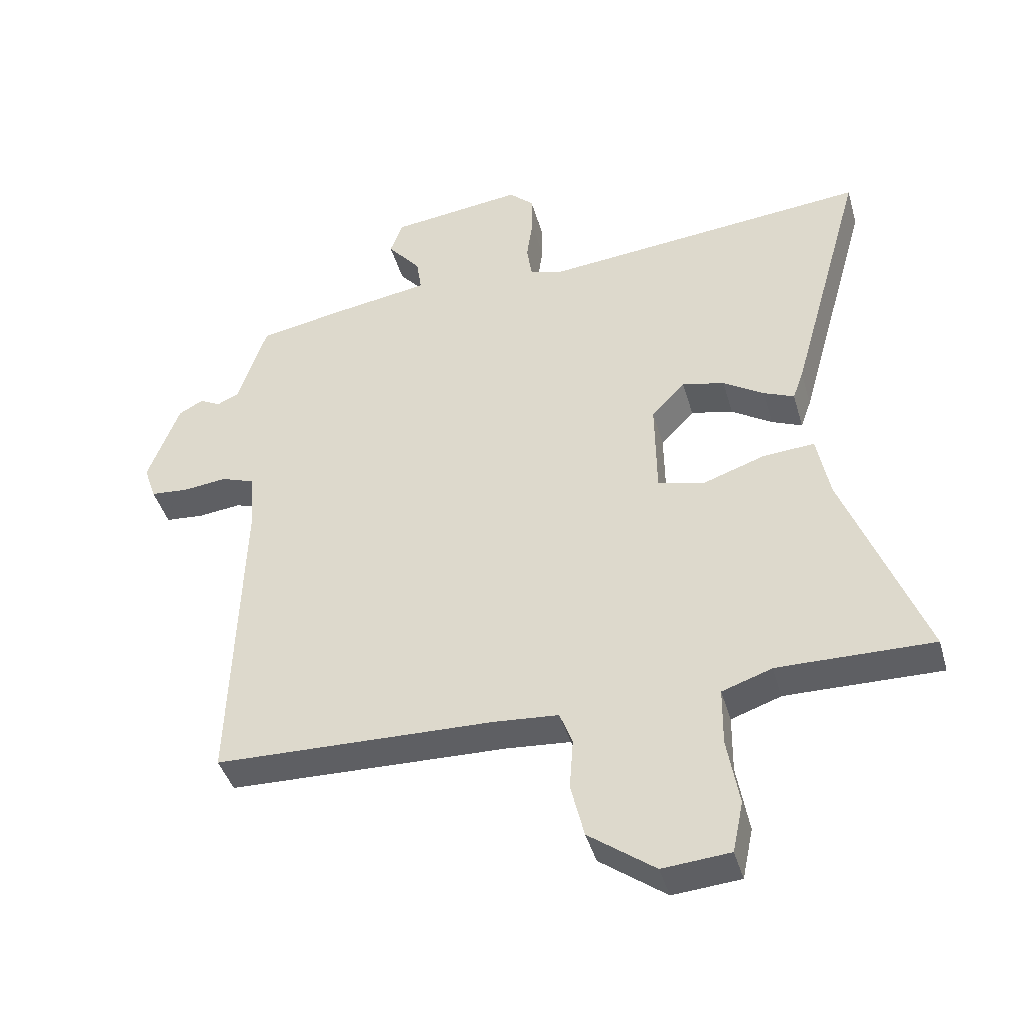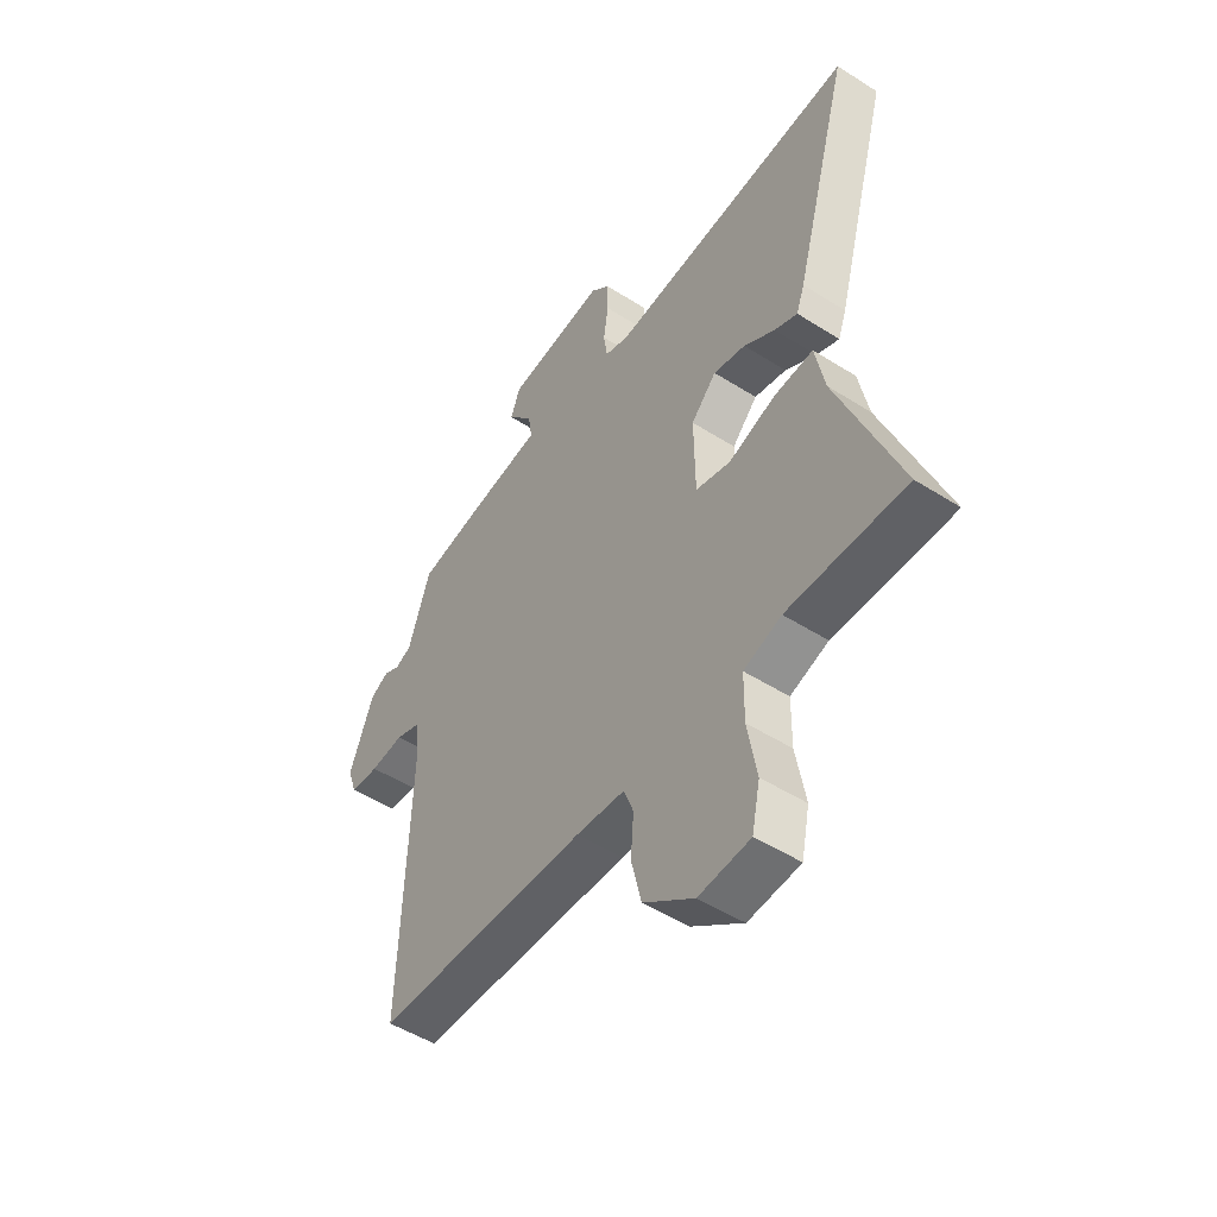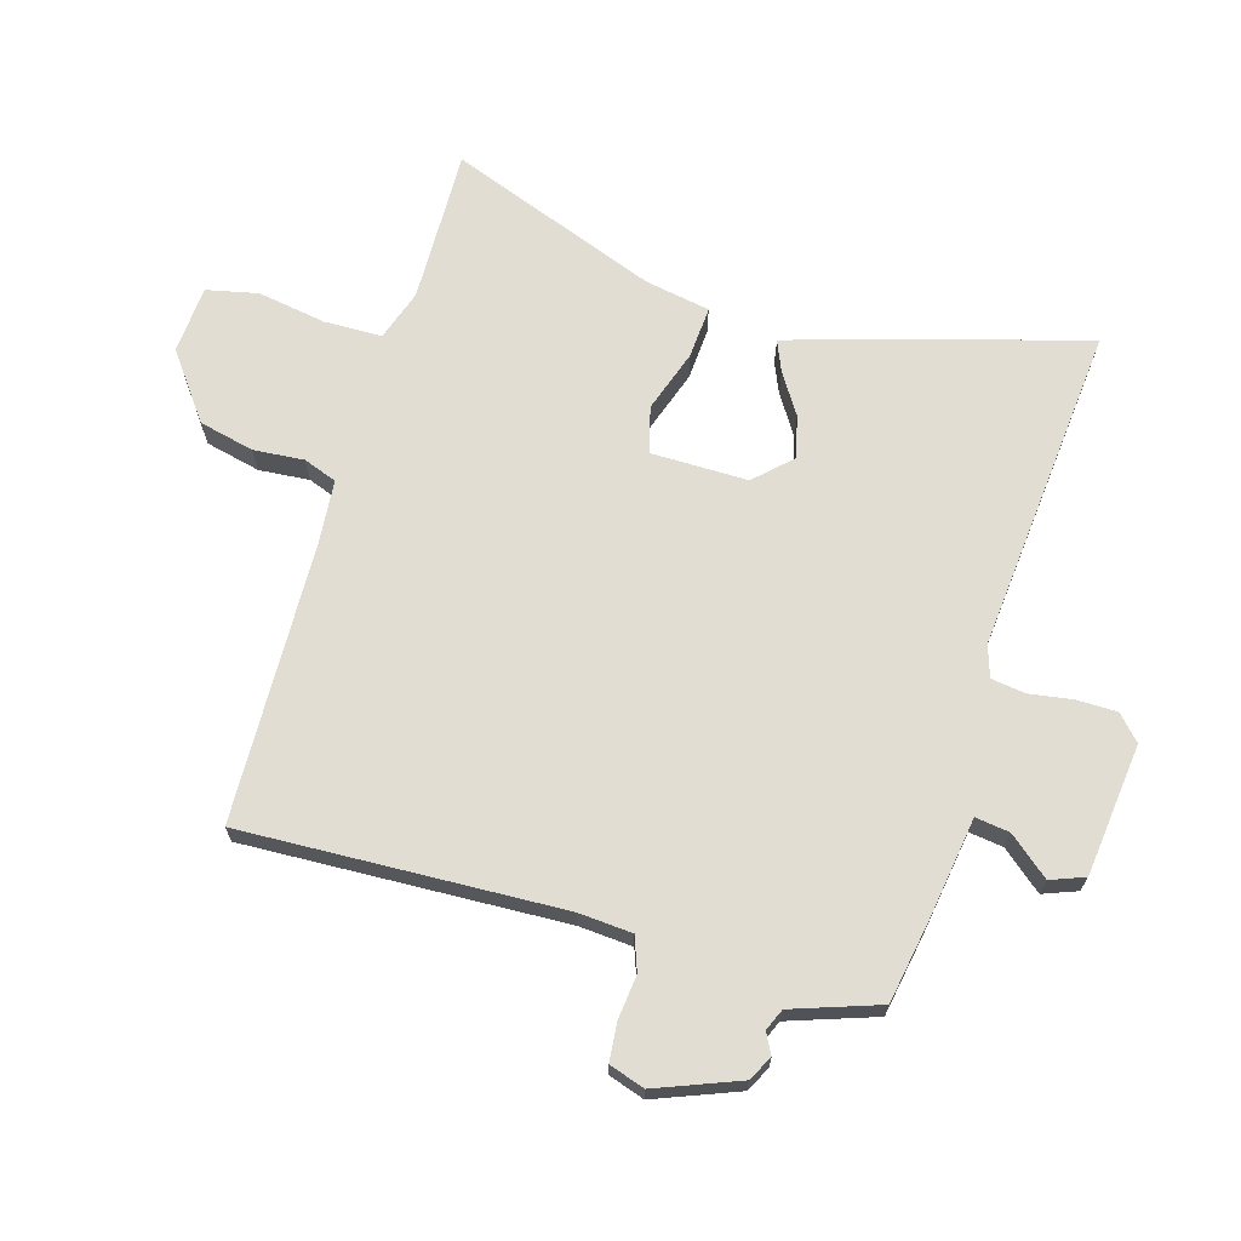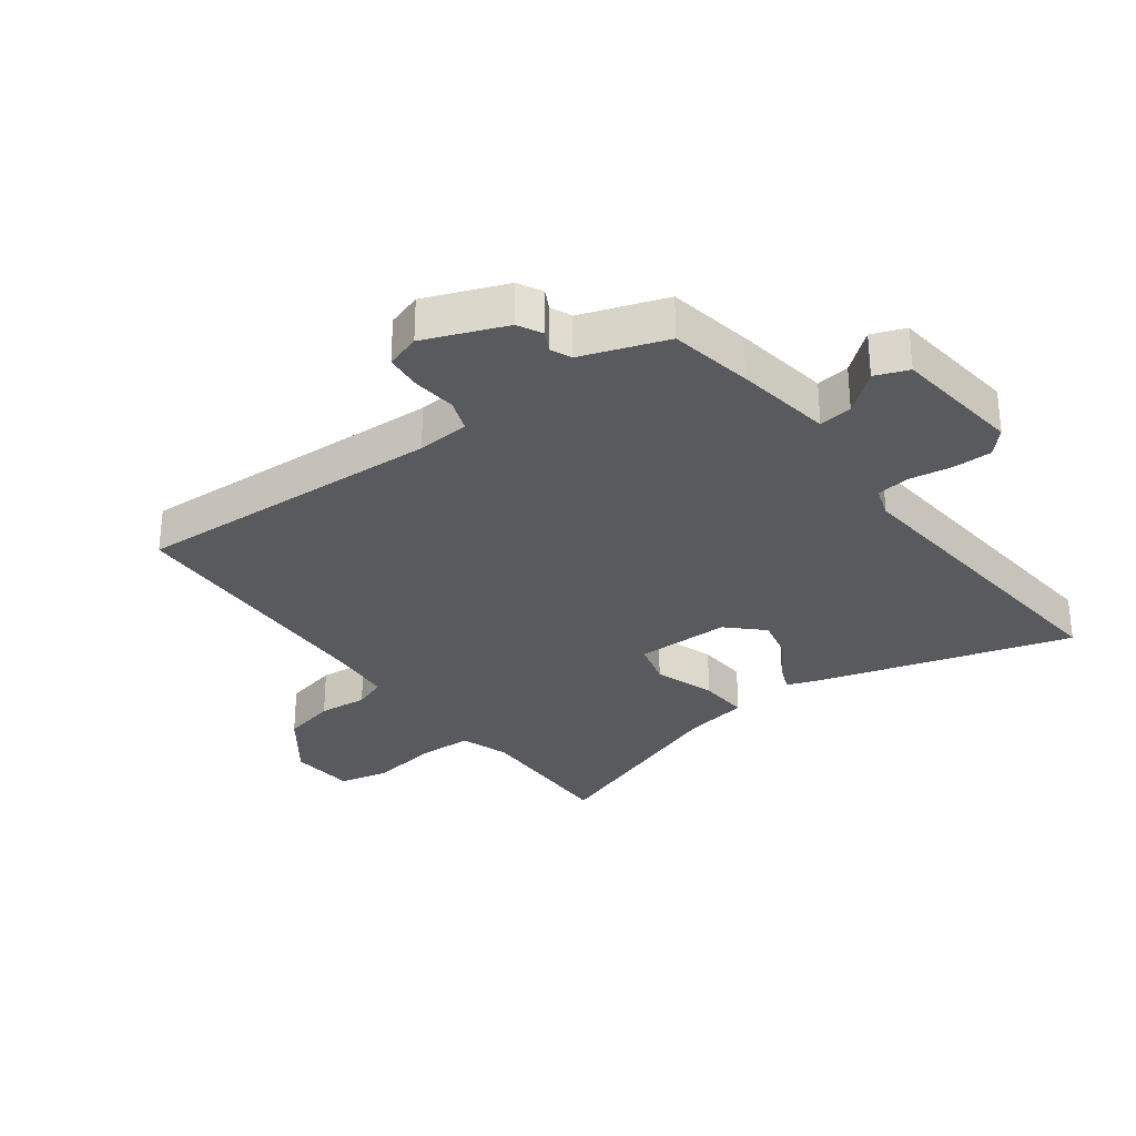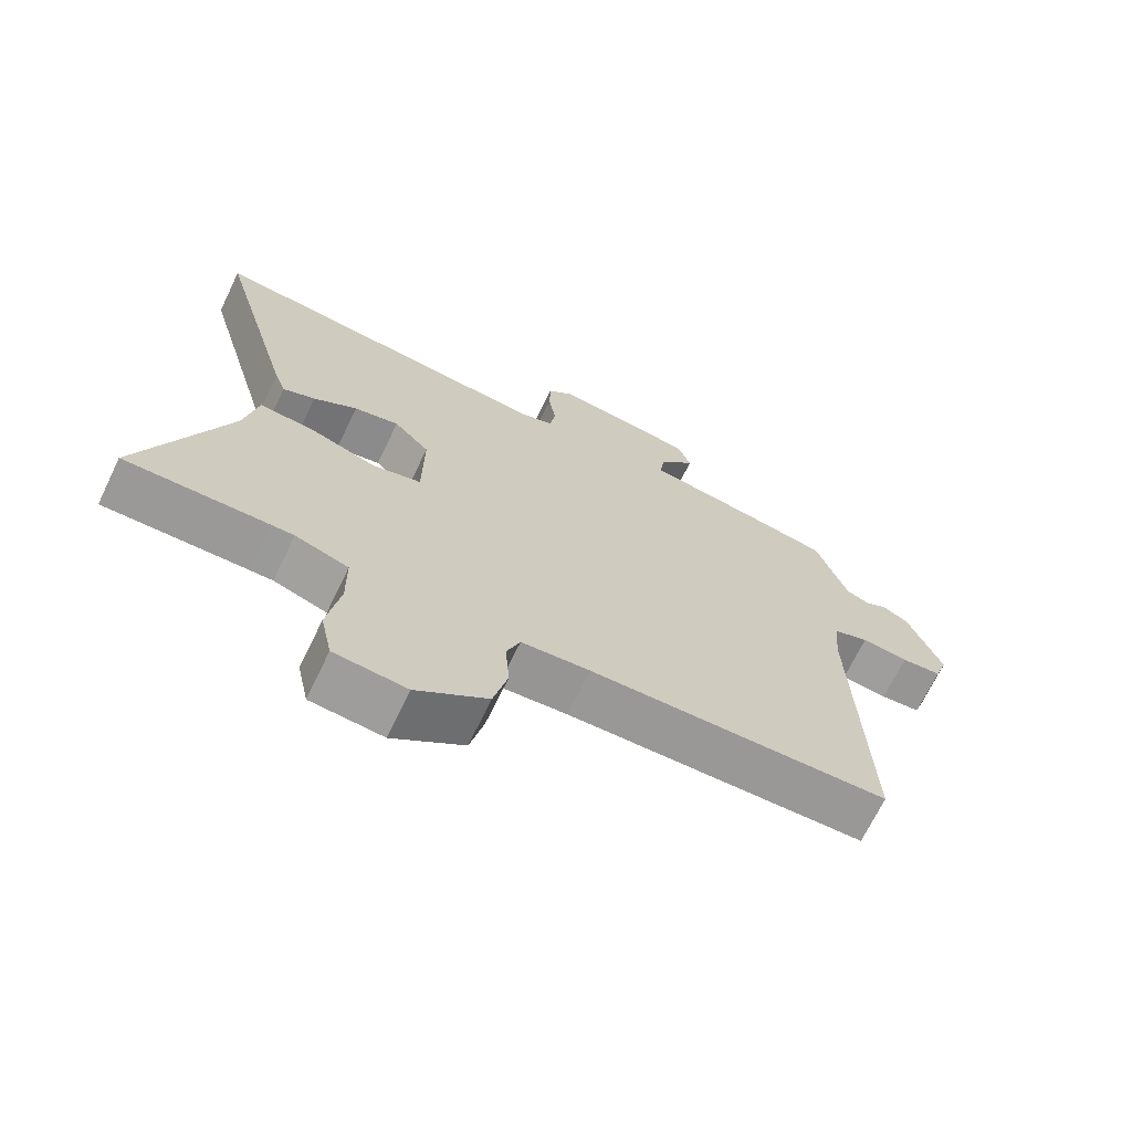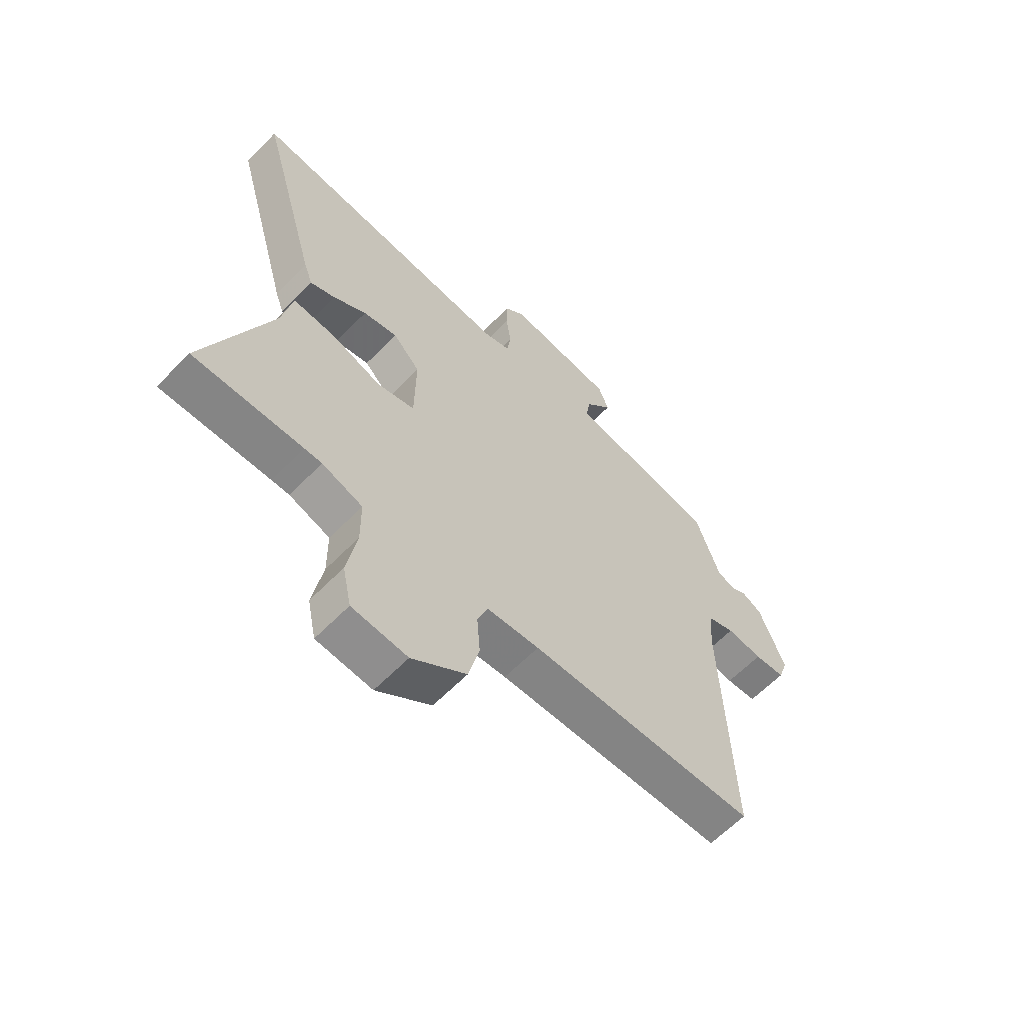
<metadata>
{"format":"obj","ext":"obj","renderer":"f3d","projection":"perspective","resolution":1024,"background":"white","views":[{"elev":-42.0,"azim":15.6,"up":"+Z"},{"elev":-50.3,"azim":55.1,"up":"+Z"},{"elev":68.2,"azim":-74.0,"up":"+Y"},{"elev":-30.5,"azim":-53.9,"up":"+Y"},{"elev":-69.2,"azim":154.2,"up":"+Z"},{"elev":-62.2,"azim":135.9,"up":"+Z"}]}
</metadata>
<code>
v -0.489 0.07 0.448
v -0.355 0.07 0.473
v -0.198 0.07 0.498
v -0.206 0.07 0.552
v -0.259 0.07 0.615
v -0.239 0.07 0.669
v -0.029 0.07 0.695
v 0.01 0.07 0.659
v 0.011 0.07 0.596
v 0.001 0.07 0.527
v 0.009 0.07 0.473
v 0.059 0.07 0.457
v 0.581 0.07 0.508
v 0.464 0.07 0.091
v 0.447 0.07 0.044
v 0.399 0.07 0.064
v 0.334 0.07 0.105
v 0.267 0.07 0.12
v 0.214 0.07 0.064
v 0.216 0.07 -0.089
v 0.289 0.07 -0.108
v 0.388 0.07 -0.074
v 0.47 0.07 -0.068
v 0.49 0.07 -0.171
v 0.617 0.07 -0.502
v 0.405 0.07 -0.499
v 0.371 0.07 -0.499
v 0.292 0.07 -0.526
v 0.291 0.07 -0.617
v 0.31 0.07 -0.726
v 0.293 0.07 -0.807
v 0.186 0.07 -0.816
v 0.081 0.07 -0.739
v 0.06 0.07 -0.652
v 0.066 0.07 -0.572
v 0.046 0.07 -0.519
v -0.056 0.07 -0.511
v -0.499 0.07 -0.5
v -0.482 0.07 0.004
v -0.489 0.07 0.089
v -0.542 0.07 0.108
v -0.612 0.07 0.1
v -0.672 0.07 0.105
v -0.691 0.07 0.161
v -0.641 0.07 0.292
v -0.602 0.07 0.313
v -0.569 0.07 0.296
v -0.535 0.07 0.311
v -0.495 0.07 0.43
v -0.489 0 0.448
v -0.355 0 0.473
v -0.198 0 0.498
v -0.206 0 0.552
v -0.259 0 0.615
v -0.239 0 0.669
v -0.029 0 0.695
v 0.01 0 0.659
v 0.011 0 0.596
v 0.001 0 0.527
v 0.009 0 0.473
v 0.059 0 0.457
v 0.581 0 0.508
v 0.464 0 0.091
v 0.447 0 0.044
v 0.399 0 0.064
v 0.334 0 0.105
v 0.267 0 0.12
v 0.214 0 0.064
v 0.216 0 -0.089
v 0.289 0 -0.108
v 0.388 0 -0.074
v 0.47 0 -0.068
v 0.49 0 -0.171
v 0.617 0 -0.502
v 0.405 0 -0.499
v 0.371 0 -0.499
v 0.292 0 -0.526
v 0.291 0 -0.617
v 0.31 0 -0.726
v 0.293 0 -0.807
v 0.186 0 -0.816
v 0.081 0 -0.739
v 0.06 0 -0.652
v 0.066 0 -0.572
v 0.046 0 -0.519
v -0.056 0 -0.511
v -0.499 0 -0.5
v -0.482 0 0.004
v -0.489 0 0.089
v -0.542 0 0.108
v -0.612 0 0.1
v -0.672 0 0.105
v -0.691 0 0.161
v -0.641 0 0.292
v -0.602 0 0.313
v -0.569 0 0.296
v -0.535 0 0.311
v -0.495 0 0.43
f 45 46 47
f 44 45 47
f 43 44 47
f 42 43 47
f 41 42 47
f 40 41 47 48
f 37 38 39
f 36 37 39 40
f 33 34 35
f 32 33 35
f 31 32 35
f 30 31 35
f 29 30 35
f 28 29 35 36
f 40 48 49
f 36 40 49
f 28 36 49
f 27 28 49
f 21 22 23 24
f 24 25 26
f 21 24 26
f 20 21 26
f 15 16 17
f 14 15 17
f 13 14 17
f 12 13 17
f 11 12 17 18
f 8 9 10
f 7 8 10
f 6 7 10
f 5 6 10
f 4 5 10
f 3 4 10 11
f 1 2 3
f 49 1 3
f 27 49 3
f 26 27 3
f 20 26 3
f 11 18 19
f 3 11 19 20
f 96 95 94
f 96 94 93
f 96 93 92
f 96 92 91
f 96 91 90
f 97 96 90 89
f 88 87 86
f 89 88 86 85
f 84 83 82
f 84 82 81
f 84 81 80
f 84 80 79
f 84 79 78
f 85 84 78 77
f 98 97 89
f 98 89 85
f 98 85 77
f 98 77 76
f 73 72 71 70
f 75 74 73
f 75 73 70
f 75 70 69
f 66 65 64
f 66 64 63
f 66 63 62
f 66 62 61
f 67 66 61 60
f 59 58 57
f 59 57 56
f 59 56 55
f 59 55 54
f 59 54 53
f 60 59 53 52
f 52 51 50
f 52 50 98
f 52 98 76
f 52 76 75
f 52 75 69
f 68 67 60
f 69 68 60 52
f 1 50 51 2
f 2 51 52 3
f 3 52 53 4
f 4 53 54 5
f 5 54 55 6
f 6 55 56 7
f 7 56 57 8
f 8 57 58 9
f 9 58 59 10
f 10 59 60 11
f 11 60 61 12
f 12 61 62 13
f 13 62 63 14
f 14 63 64 15
f 15 64 65 16
f 16 65 66 17
f 17 66 67 18
f 18 67 68 19
f 19 68 69 20
f 20 69 70 21
f 21 70 71 22
f 22 71 72 23
f 23 72 73 24
f 24 73 74 25
f 25 74 75 26
f 26 75 76 27
f 27 76 77 28
f 28 77 78 29
f 29 78 79 30
f 30 79 80 31
f 31 80 81 32
f 32 81 82 33
f 33 82 83 34
f 34 83 84 35
f 35 84 85 36
f 36 85 86 37
f 37 86 87 38
f 38 87 88 39
f 39 88 89 40
f 40 89 90 41
f 41 90 91 42
f 42 91 92 43
f 43 92 93 44
f 44 93 94 45
f 45 94 95 46
f 46 95 96 47
f 47 96 97 48
f 48 97 98 49
f 49 98 50 1

</code>
